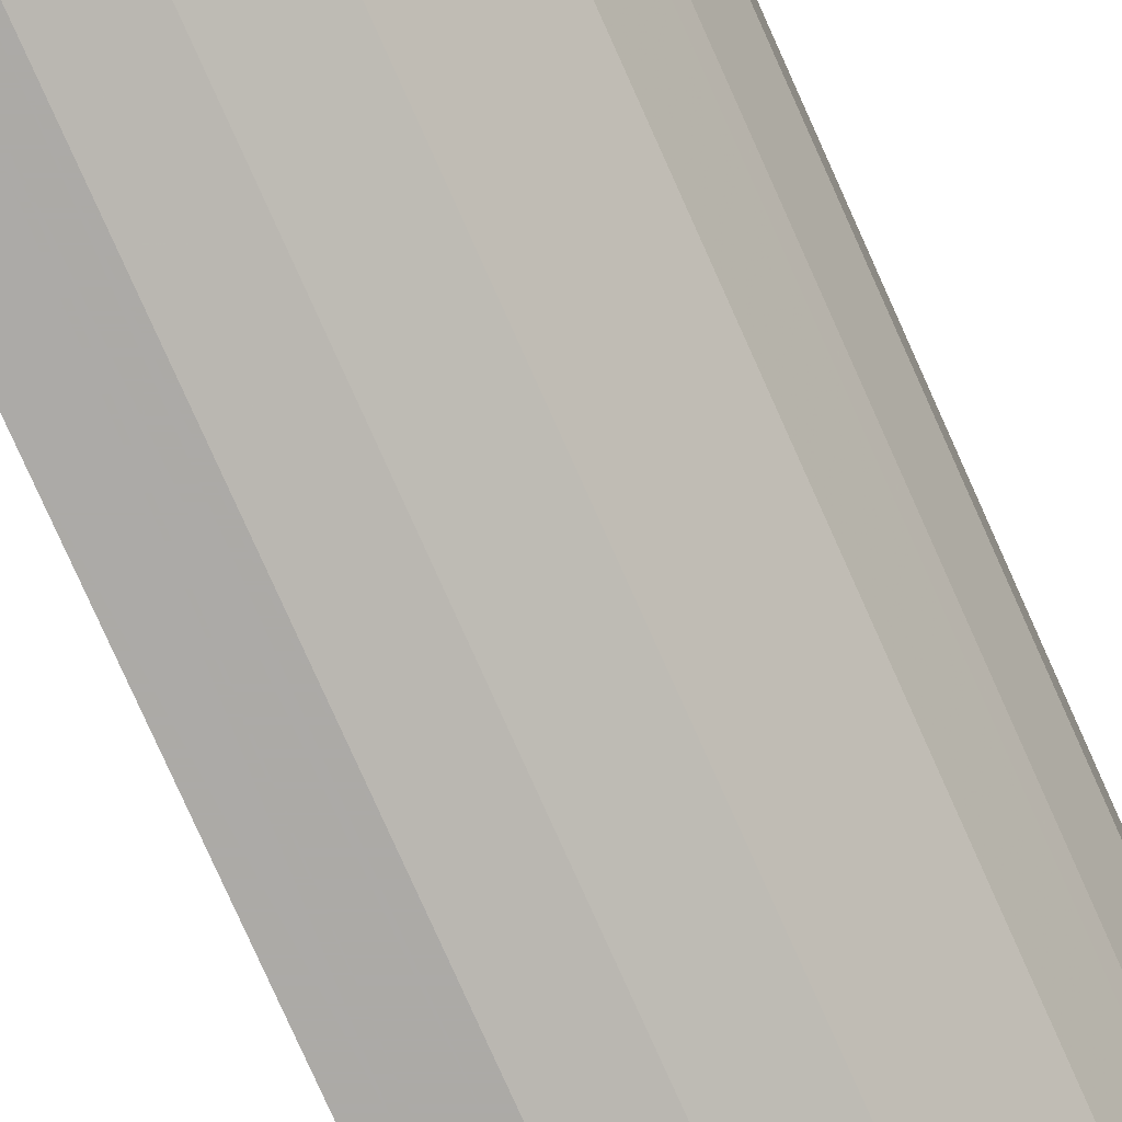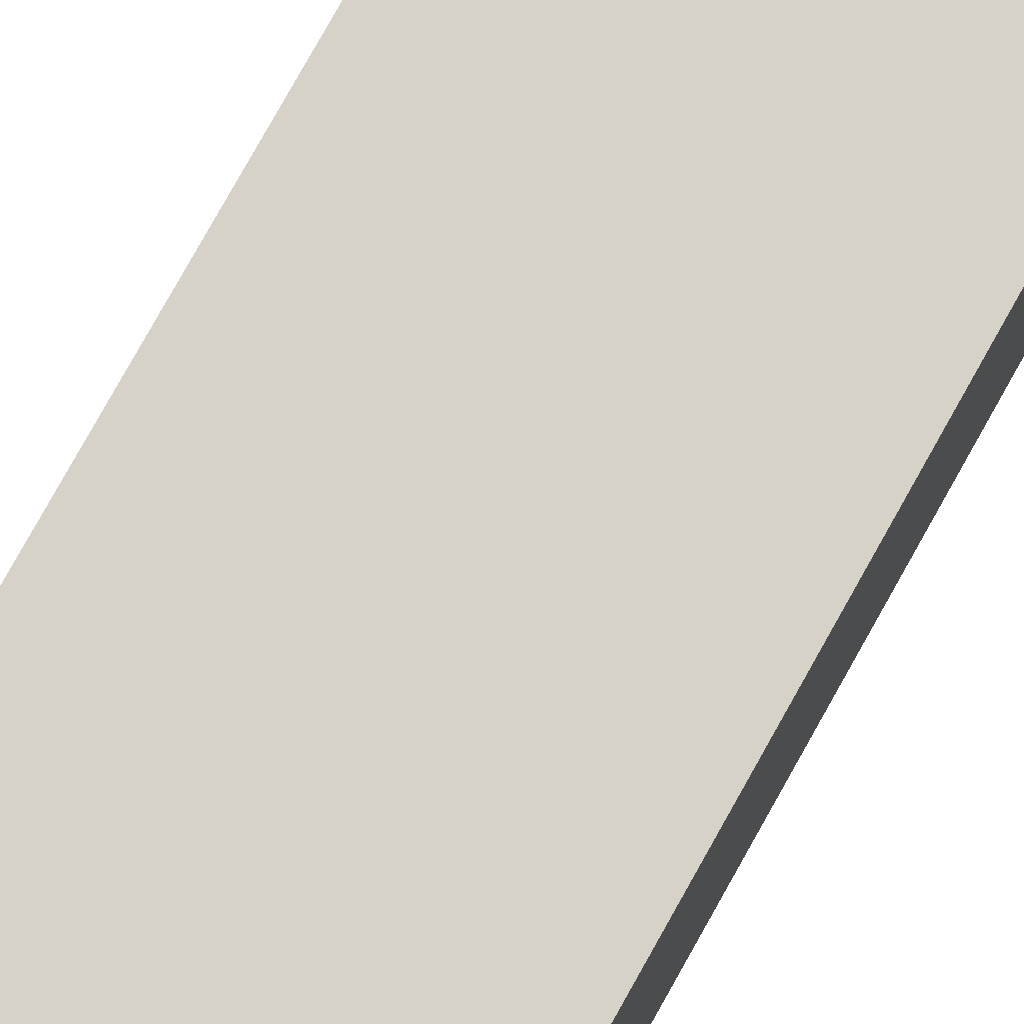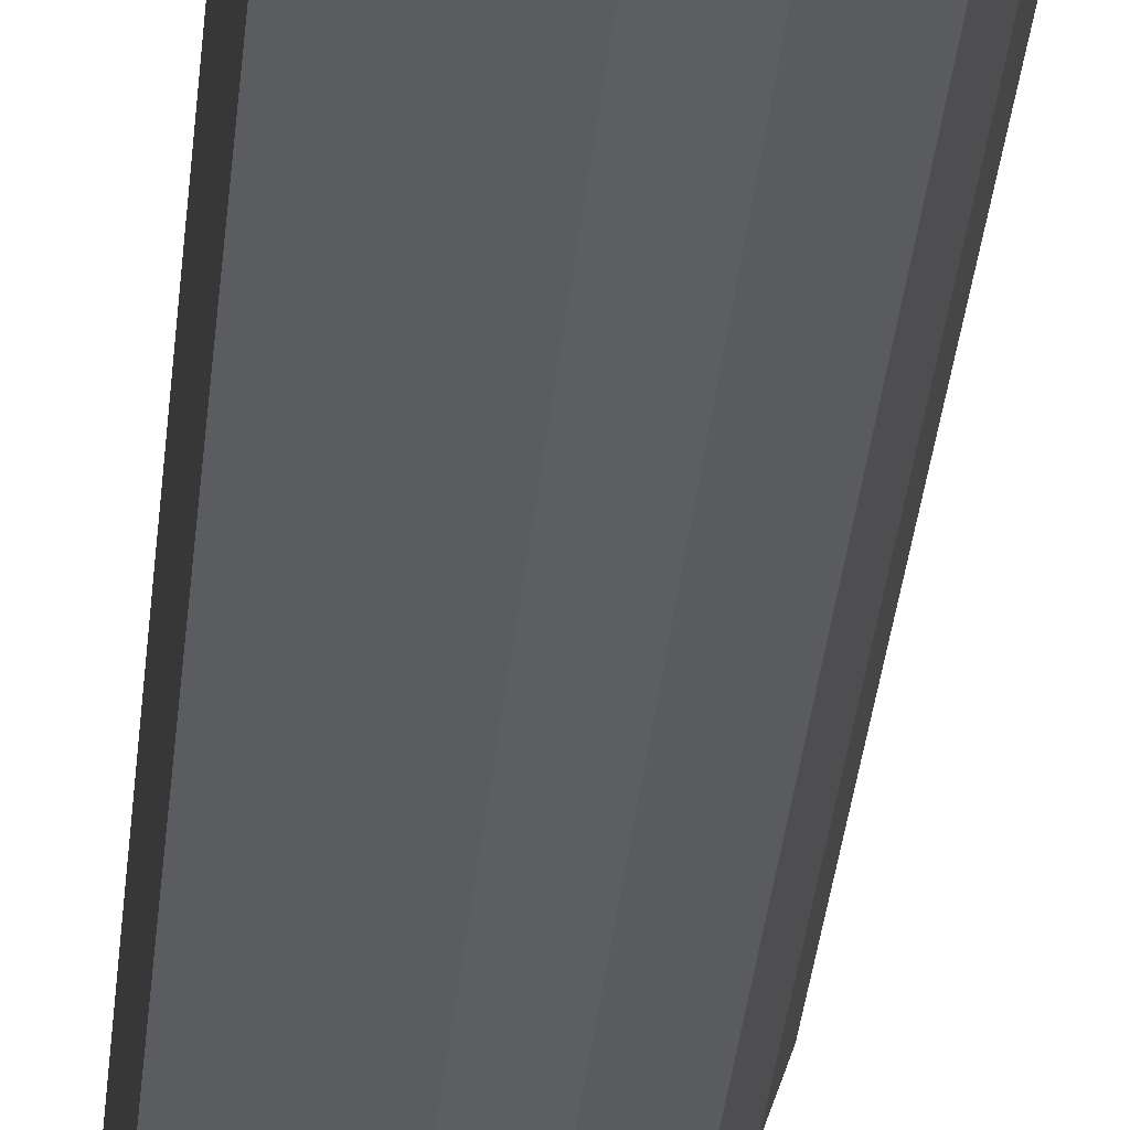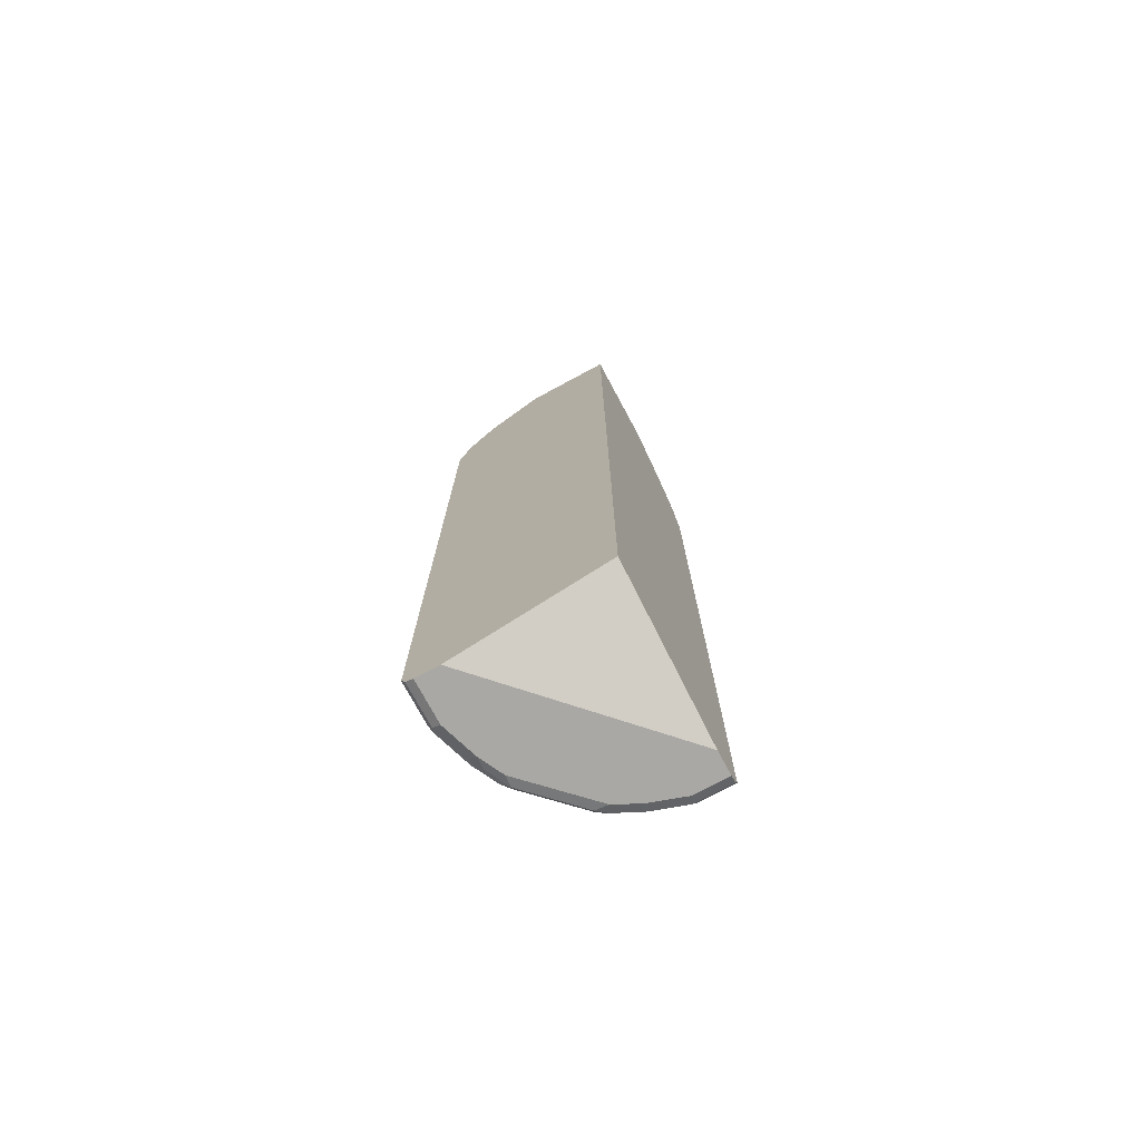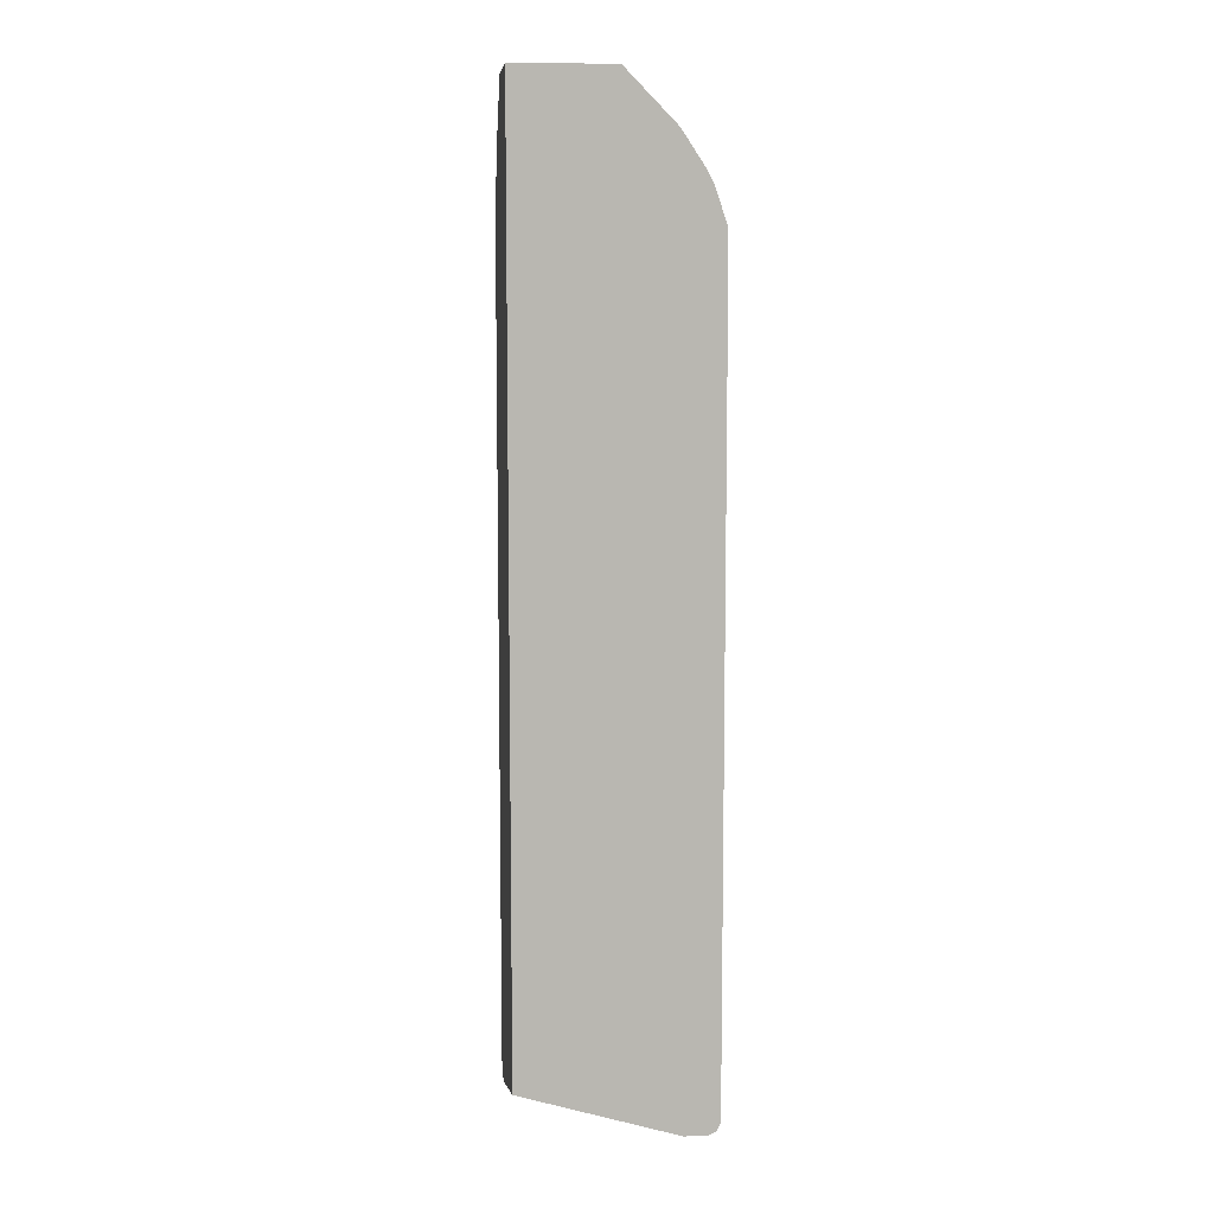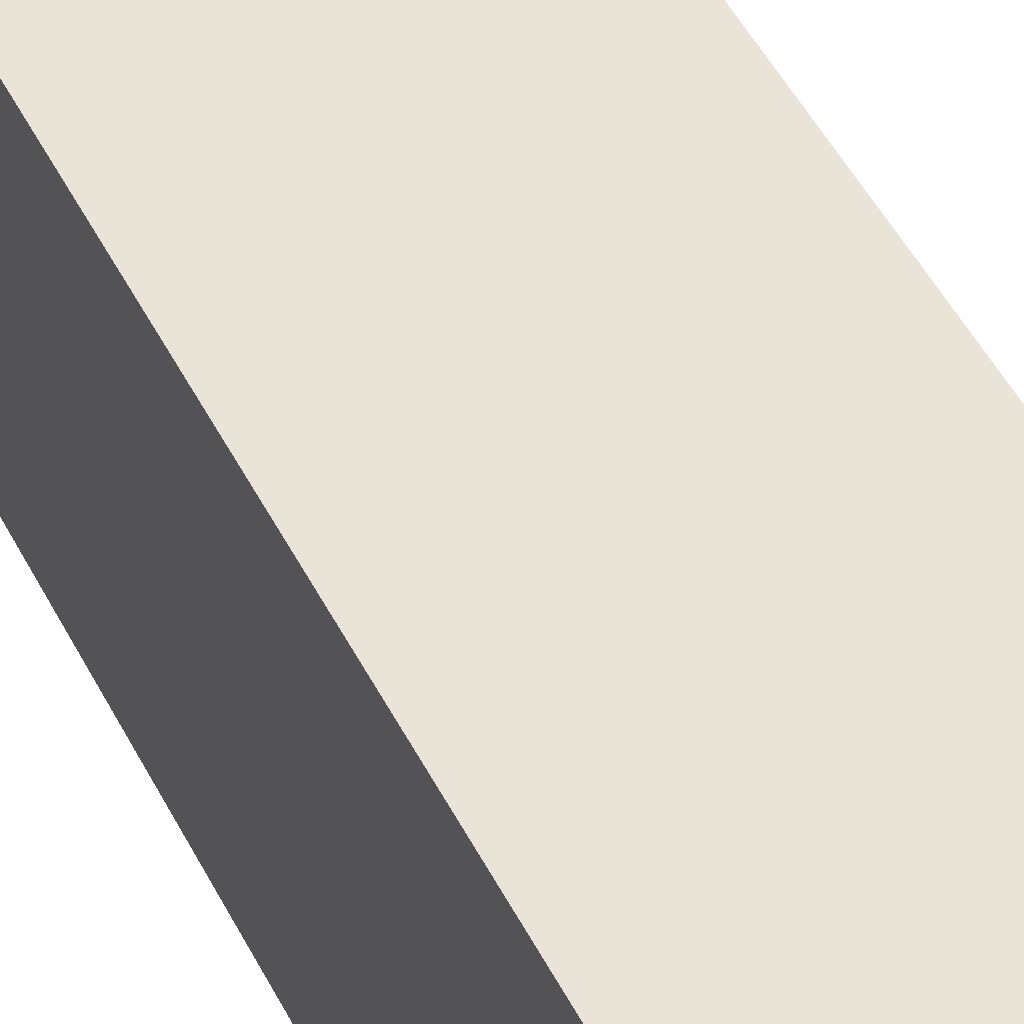
<metadata>
{"format":"obj","ext":"obj","renderer":"f3d","projection":"perspective","resolution":1024,"background":"white","views":[{"elev":-76.0,"azim":-156.1,"up":"+Y"},{"elev":78.3,"azim":29.2,"up":"+Y"},{"elev":-34.2,"azim":174.6,"up":"+Y"},{"elev":-74.9,"azim":118.3,"up":"+Z"},{"elev":8.6,"azim":174.1,"up":"+Z"},{"elev":43.5,"azim":155.8,"up":"+Y"}]}
</metadata>
<code>
v -0.3229 -0.001543 -0.9079
v -0.3161 -0.001543 -0.9213
v -0.3229 -0.06055 -0.9079
v -0.3229 -0.001543 0.4842
v -0.3026 -0.001543 -0.9282
v -0.3161 -0.06728 -0.9213
v -0.2959 -0.1278 -0.9213
v -0.3026 -0.1211 -0.9079
v -0.3229 -0.06055 0.4641
v -0.3229 -0.04039 0.4842
v -0.3223 -0.001543 0.5043
v -0.3026 -0.06055 -0.9282
v -0.2623 -0.001543 -0.9282
v -0.2757 -0.1681 -0.9213
v -0.2724 -0.1765 -0.9181
v -0.2926 -0.1362 -0.9181
v -0.2959 -0.1346 -0.9079
v -0.2825 -0.1211 -0.9282
v -0.2623 -0.1614 -0.9282
v -0.3026 -0.1211 0.4641
v -0.2976 -0.111 0.5144
v -0.2976 -0.0908 0.5347
v -0.2976 -0.07064 0.5548
v -0.3026 -0.06055 0.5447
v -0.3221 -0.001543 0.5059
v 0.01117 -0.2623 -0.9282
v 0.01117 -0.001543 -0.8474
v -0.2623 -0.1841 -0.9231
v -0.269 -0.1883 -0.9079
v -0.2959 -0.1346 0.4641
v -0.2018 -0.222 -0.9282
v -0.222 -0.2245 -0.9231
v -0.2976 -0.1312 0.4741
v -0.2774 -0.1513 0.5347
v -0.2774 -0.1312 0.5548
v -0.2901 -0.08074 0.565
v -0.2774 -0.07064 0.5952
v -0.2976 -0.0101 0.5749
v -0.3019 -0.001543 0.5664
v 0.01117 -0.3027 -0.9282
v 0.01117 -0.001543 0.7424
v -0.2489 -0.2085 -0.9079
v -0.269 -0.1883 0.4641
v -0.2774 -0.1715 0.4741
v -0.1614 -0.2623 -0.9282
v -0.2018 -0.2446 -0.9231
v -0.1883 -0.269 -0.9079
v -0.2699 -0.1816 0.4842
v -0.269 -0.1681 0.5246
v -0.2497 -0.1816 0.5447
v -0.2371 -0.1917 0.5548
v -0.2169 -0.1917 0.5952
v -0.2472 -0.1513 0.5952
v -0.2699 -0.1413 0.565
v -0.2699 -0.08074 0.6052
v -0.269 -0.06055 0.6121
v -0.2893 -0.001543 0.5913
v -0.2962 -0.001543 0.5779
v 0.01117 -0.3101 -0.9244
v -0.06057 -0.3027 -0.9282
v -0.1606 -0.001543 0.7424
v 0.01117 -0.1558 0.7424
v -0.2489 -0.2085 0.4842
v -0.1211 -0.2825 -0.9282
v -0.1413 -0.285 -0.9231
v -0.1816 -0.2648 -0.9231
v -0.1715 -0.2774 -0.9181
v -0.1749 -0.2758 -0.9079
v -0.1883 -0.269 0.4641
v -0.2497 -0.2018 0.5043
v -0.2287 -0.2085 0.5447
v -0.2287 -0.2287 0.5043
v -0.2085 -0.2085 0.5851
v -0.2068 -0.1917 0.6153
v -0.2573 -0.1312 0.5952
v -0.227 -0.1312 0.6356
v -0.2497 -0.1009 0.6255
v -0.2497 -0.04039 0.6456
v -0.2489 -0.02019 0.6523
v -0.2489 -0.001543 0.6523
v 0.01117 -0.3161 -0.9213
v -0.06057 -0.3161 -0.9213
v -0.2287 -0.04039 0.6726
v -0.1434 -0.06055 0.7424
v -1.389e-05 -0.1614 0.7424
v 0.01117 -0.2085 0.6927
v -0.1211 -0.2959 -0.9213
v -0.1312 -0.2976 -0.9181
v -0.1749 -0.2758 0.4641
v -0.1639 -0.2774 0.4842
v -0.1438 -0.2774 0.5246
v -0.1236 -0.2774 0.565
v -0.148 -0.269 0.5447
v -0.1681 -0.2488 0.565
v -0.2085 -0.2287 0.5447
v -0.1866 -0.2119 0.6153
v -0.1866 -0.1917 0.6356
v -0.2371 -0.111 0.6356
v -0.2287 -0.1009 0.6523
v -0.1866 -0.1312 0.6758
v -0.2085 -0.1009 0.6726
v 0.01117 -0.3198 -0.914
v -0.07064 -0.3178 -0.9181
v -0.1387 -0.06979 0.7424
v -0.004755 -0.1604 0.7424
v -0.03366 -0.2287 0.6726
v -0.01348 -0.2488 0.6523
v 0.01117 -0.2488 0.6523
v 0.01117 -0.2287 0.6726
v -0.06057 -0.3229 -0.9079
v -0.1211 -0.3027 -0.9079
v -0.1211 -0.3027 0.4641
v -0.1236 -0.2976 0.4842
v -0.1261 -0.2724 0.5749
v -0.1034 -0.2976 0.5246
v -0.08326 -0.2976 0.5447
v -0.08578 -0.2926 0.5548
v -0.1463 -0.2522 0.5952
v -0.1866 -0.232 0.5749
v -0.1261 -0.232 0.6356
v -0.1261 -0.2119 0.6557
v -0.1261 -0.1917 0.6758
v -0.1144 -0.1144 0.7424
v -0.1173 -0.1116 0.7424
v -0.1306 -0.08605 0.7424
v 0.01117 -0.3229 -0.9079
v -0.05844 -0.1434 0.7424
v -0.09418 -0.2085 0.6726
v -0.09418 -0.2287 0.6523
v -0.1076 -0.2354 0.6389
v -0.08744 -0.2556 0.6188
v -0.05383 -0.269 0.6121
v -0.006749 -0.2959 0.5784
v 0.006722 -0.2892 0.5918
v 0.01117 -0.2883 0.591
v -0.06057 -0.3229 0.4641
v -0.1009 -0.3027 0.5043
v -0.1076 -0.2758 0.5784
v -0.08578 -0.2724 0.5952
v -0.06308 -0.3178 0.4842
v -0.06057 -0.3027 0.5447
v -0.06727 -0.2959 0.5583
v -0.04036 -0.3229 0.4842
v -0.06475 -0.1413 0.7424
v -0.07541 -0.1359 0.7424
v -0.1004 -0.1221 0.7424
v 0.01117 -0.3229 0.4842
v -0.06727 -0.2758 0.5985
v -1.389e-05 -0.3027 0.565
v 0.01117 -0.3004 0.5627
v -1.389e-05 -0.3229 0.5043
v 0.01117 -0.3206 0.5022
f 81 103 82
f 83 99 101
f 82 88 87
f 83 101 84
f 82 103 88
f 81 102 103
f 76 100 101
f 77 83 78
f 77 99 83
f 77 98 99
f 76 101 99
f 84 101 104
f 76 97 100
f 76 99 98
f 78 83 79
f 85 105 106
f 91 113 115
f 85 107 108
f 92 117 114
f 75 98 77
f 93 114 118
f 92 116 117
f 92 115 116
f 92 114 93
f 91 115 92
f 90 113 91
f 89 112 113
f 88 112 89
f 88 111 112
f 88 110 111
f 88 103 110
f 85 109 86
f 85 108 109
f 85 106 107
f 75 76 98
f 60 82 87
f 74 96 97
f 62 85 86
f 61 79 83
f 61 80 79
f 61 83 84
f 60 87 64
f 59 82 60
f 59 81 82
f 57 79 80
f 56 79 57
f 56 78 79
f 55 78 56
f 55 77 78
f 55 75 77
f 93 118 94
f 54 75 55
f 63 69 72
f 74 97 76
f 63 72 70
f 65 87 88
f 73 95 96
f 73 96 74
f 71 95 73
f 71 72 95
f 69 95 72
f 69 94 95
f 69 93 94
f 69 92 93
f 69 91 92
f 69 90 91
f 69 113 90
f 69 89 113
f 68 88 89
f 65 67 66
f 65 88 67
f 64 87 65
f 94 118 95
f 122 146 123
f 95 119 96
f 122 145 146
f 122 144 145
f 122 128 144
f 121 128 122
f 120 139 131
f 120 128 121
f 120 129 128
f 120 130 129
f 120 131 130
f 118 139 120
f 117 142 138
f 116 143 141
f 116 140 143
f 116 142 117
f 116 141 142
f 127 144 128
f 115 140 116
f 131 139 148
f 132 148 133
f 53 76 75
f 149 152 150
f 149 151 152
f 147 152 151
f 141 149 142
f 141 151 149
f 141 143 151
f 138 142 148
f 138 148 139
f 136 143 140
f 135 149 150
f 134 149 135
f 133 142 149
f 133 148 142
f 133 149 134
f 131 148 132
f 95 118 119
f 115 136 140
f 114 139 118
f 106 127 128
f 105 127 106
f 102 110 103
f 102 126 110
f 101 125 104
f 101 124 125
f 100 124 101
f 97 124 100
f 97 123 124
f 97 122 123
f 97 121 122
f 97 120 121
f 96 118 120
f 96 119 118
f 96 120 97
f 106 128 129
f 115 137 136
f 106 129 130
f 106 131 132
f 114 138 139
f 114 117 138
f 112 115 113
f 112 137 115
f 112 136 137
f 110 112 111
f 110 143 136
f 110 151 143
f 110 147 151
f 110 126 147
f 108 134 135
f 107 134 108
f 107 133 134
f 107 132 133
f 106 132 107
f 106 130 131
f 53 74 76
f 110 136 112
f 52 74 53
f 14 28 15
f 14 19 28
f 13 27 26
f 10 25 11
f 10 24 25
f 10 23 24
f 9 23 10
f 9 22 23
f 9 21 22
f 9 20 21
f 8 30 20
f 8 17 30
f 7 19 14
f 7 18 19
f 7 17 8
f 15 29 17
f 7 16 17
f 15 17 16
f 17 29 43
f 24 39 25
f 23 39 24
f 23 38 39
f 23 37 38
f 23 36 37
f 23 35 36
f 22 35 23
f 22 34 35
f 21 33 34
f 21 34 22
f 20 33 21
f 20 30 33
f 19 32 28
f 19 31 32
f 17 43 30
f 15 28 29
f 26 27 41
f 7 15 16
f 6 18 7
f 1 27 13
f 1 41 27
f 1 61 41
f 1 80 61
f 1 57 80
f 1 58 57
f 1 39 58
f 1 25 39
f 1 11 25
f 1 4 11
f 1 10 4
f 1 9 10
f 1 3 9
f 1 6 3
f 53 75 54
f 1 13 5
f 7 14 15
f 1 5 2
f 2 12 6
f 6 12 18
f 5 18 12
f 5 19 18
f 5 31 19
f 5 45 31
f 5 64 45
f 5 60 64
f 5 40 60
f 5 26 40
f 5 13 26
f 4 10 11
f 3 20 9
f 3 8 20
f 3 7 8
f 3 6 7
f 2 5 12
f 26 41 62
f 1 2 6
f 26 86 109
f 43 48 44
f 42 69 63
f 42 47 69
f 41 85 62
f 41 105 85
f 41 127 105
f 41 144 127
f 41 145 144
f 41 146 145
f 41 123 146
f 41 124 123
f 41 125 124
f 41 104 125
f 41 84 104
f 41 61 84
f 45 64 65
f 40 59 60
f 45 65 66
f 46 66 47
f 26 62 86
f 52 73 74
f 51 73 52
f 51 71 73
f 50 71 51
f 49 72 71
f 49 70 72
f 49 71 50
f 48 70 49
f 48 63 70
f 47 89 69
f 47 68 89
f 47 88 68
f 47 67 88
f 47 66 67
f 45 66 46
f 38 58 39
f 43 63 48
f 38 56 57
f 30 44 33
f 30 43 44
f 29 63 43
f 29 42 63
f 26 108 135
f 28 32 42
f 26 59 40
f 26 81 59
f 26 102 81
f 26 126 102
f 26 147 126
f 26 152 147
f 26 150 152
f 26 135 150
f 38 57 58
f 31 45 46
f 31 46 32
f 28 42 29
f 32 47 42
f 32 46 47
f 37 55 56
f 36 55 37
f 36 54 55
f 35 54 36
f 34 54 35
f 26 109 108
f 34 53 54
f 37 56 38
f 34 51 52
f 34 50 51
f 34 49 50
f 34 48 49
f 34 44 48
f 33 44 34
f 34 52 53

</code>
